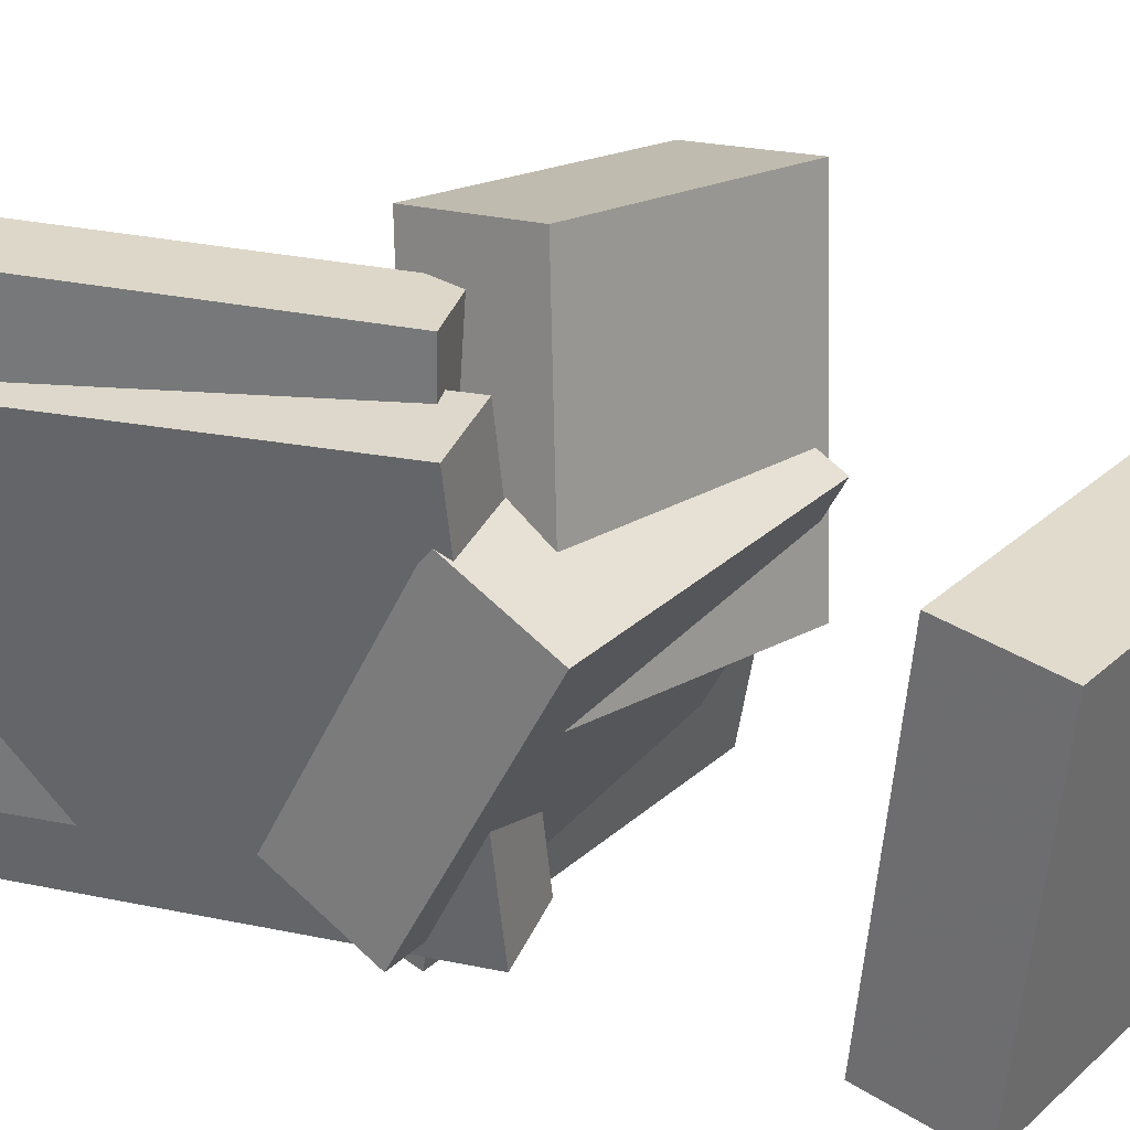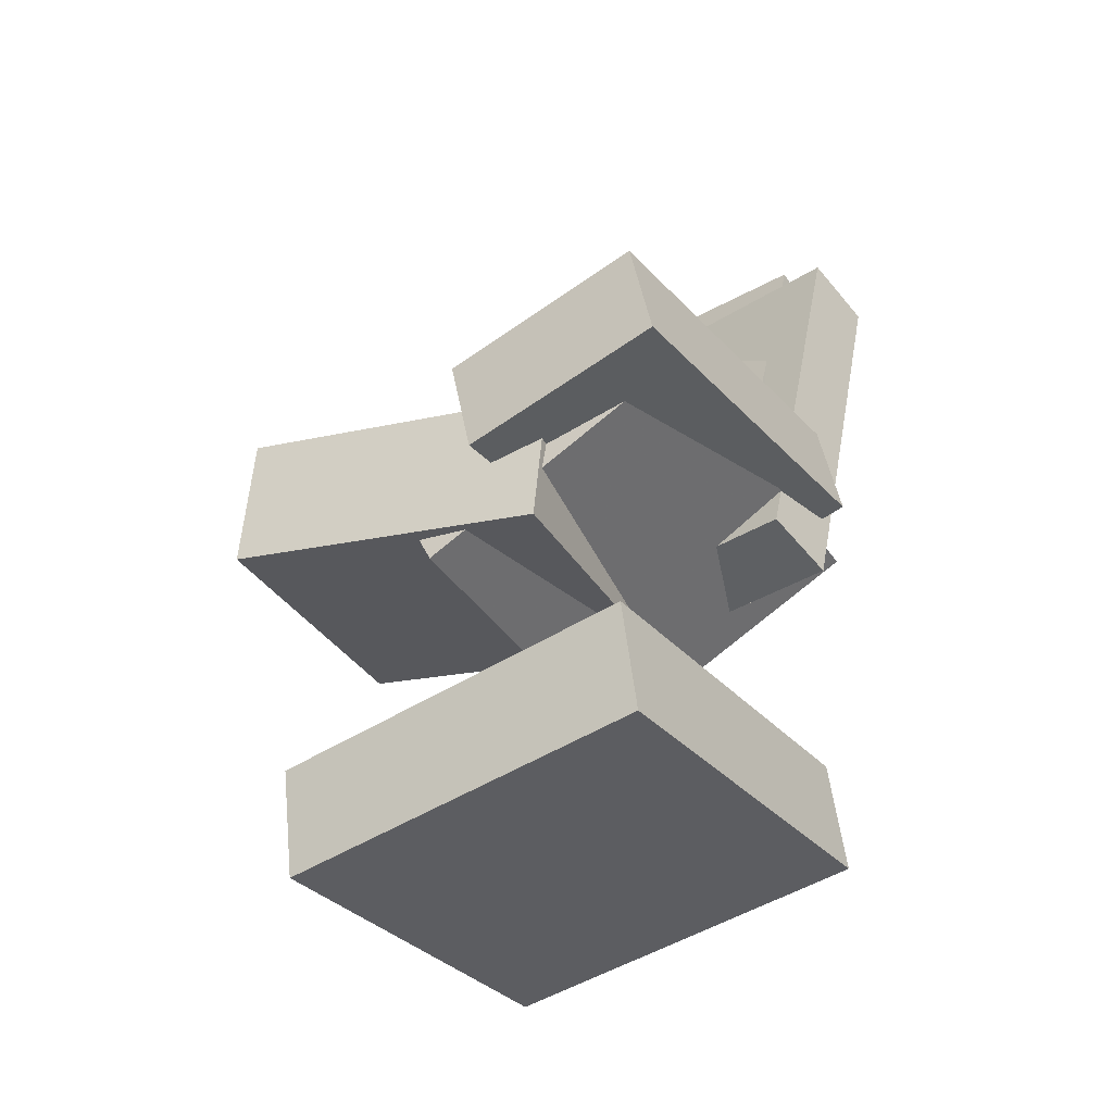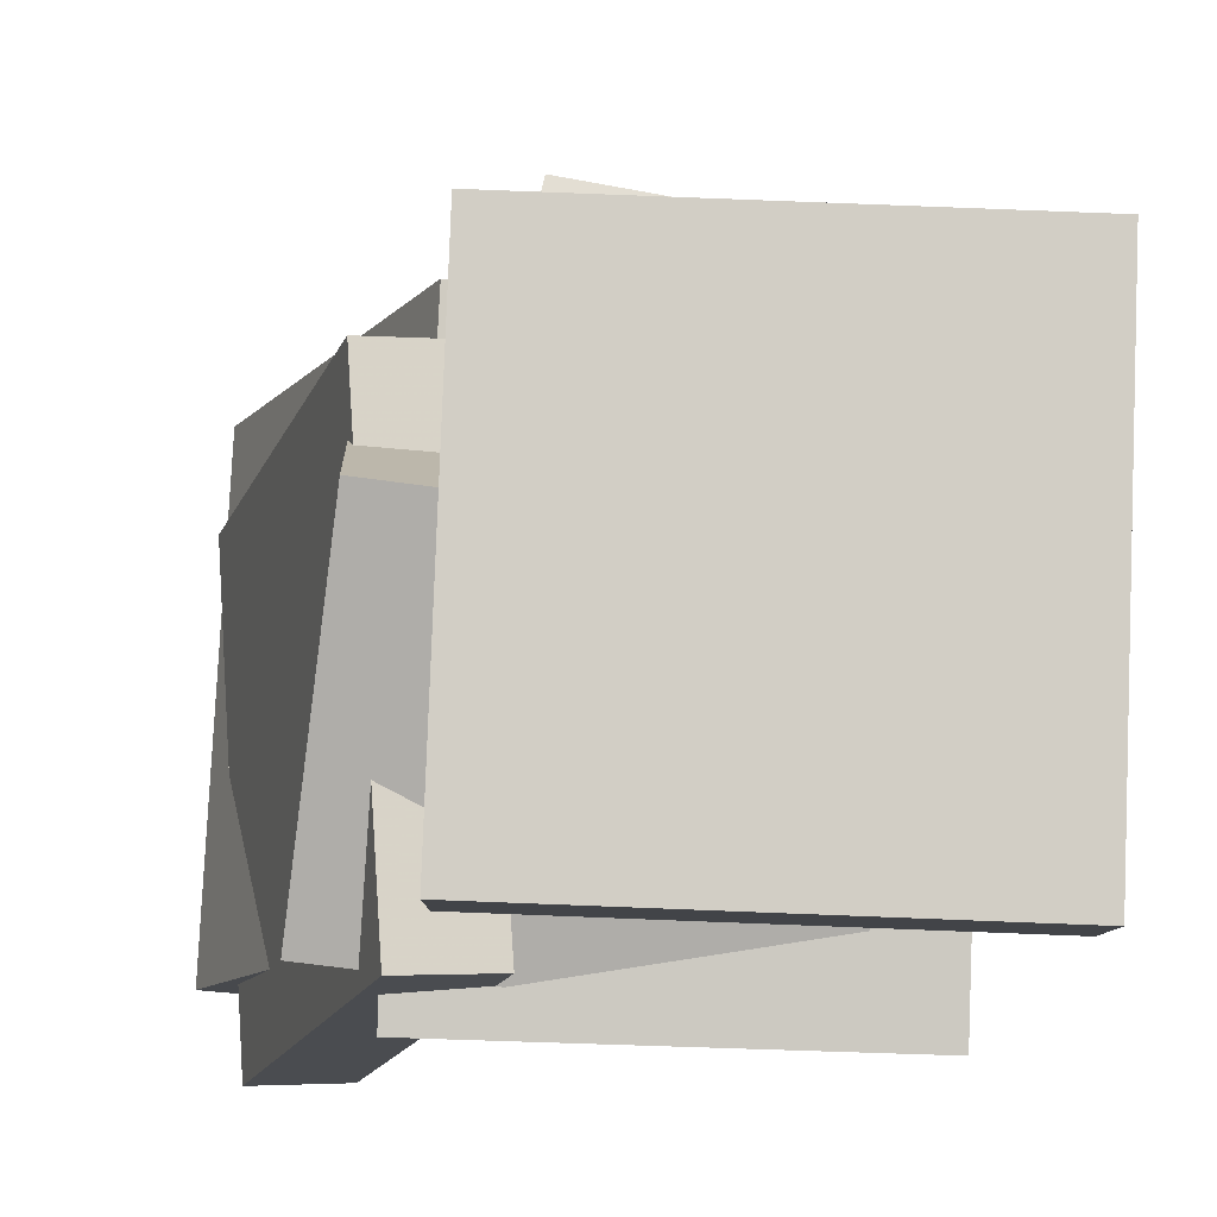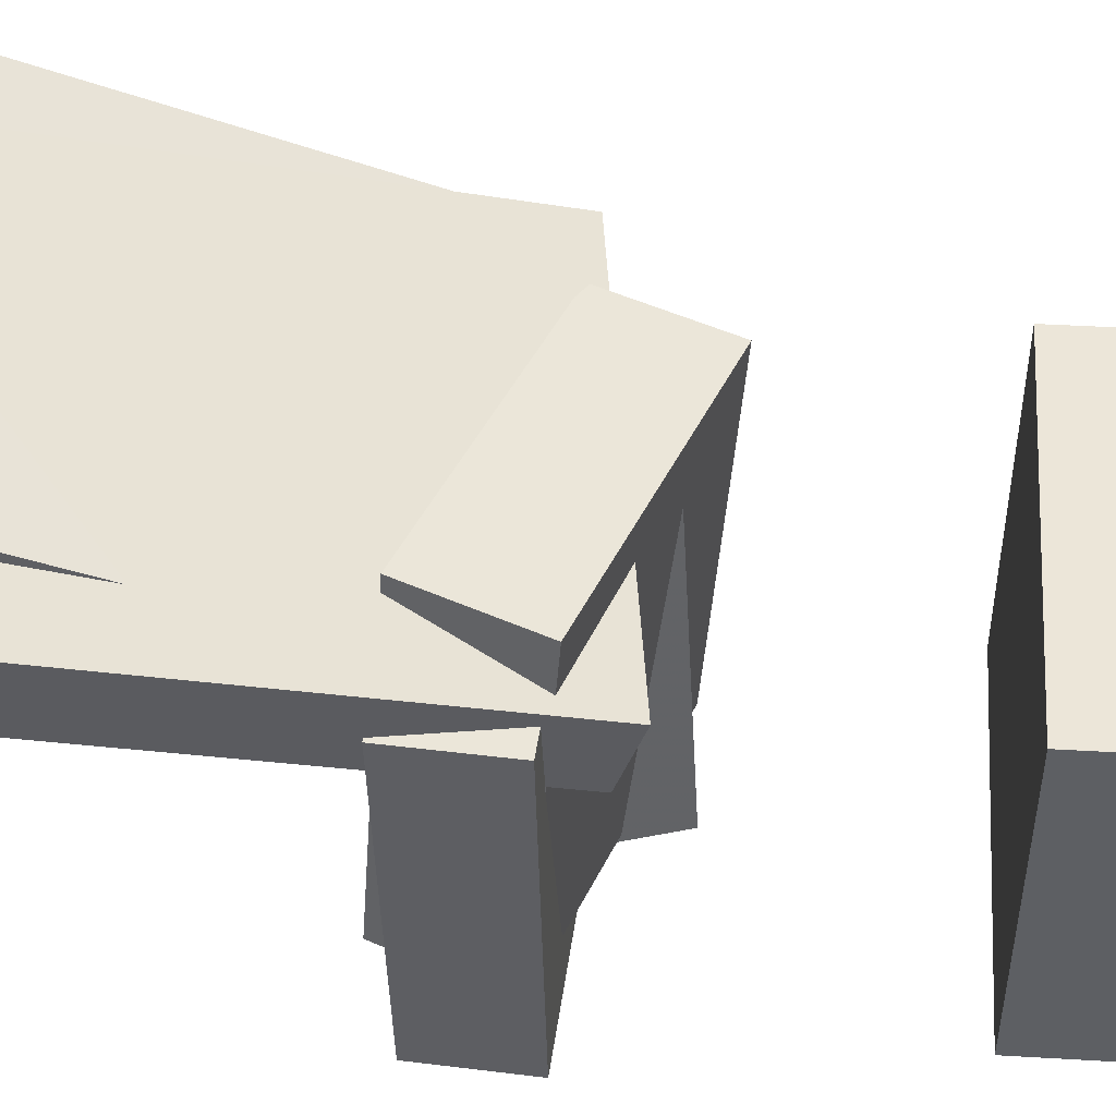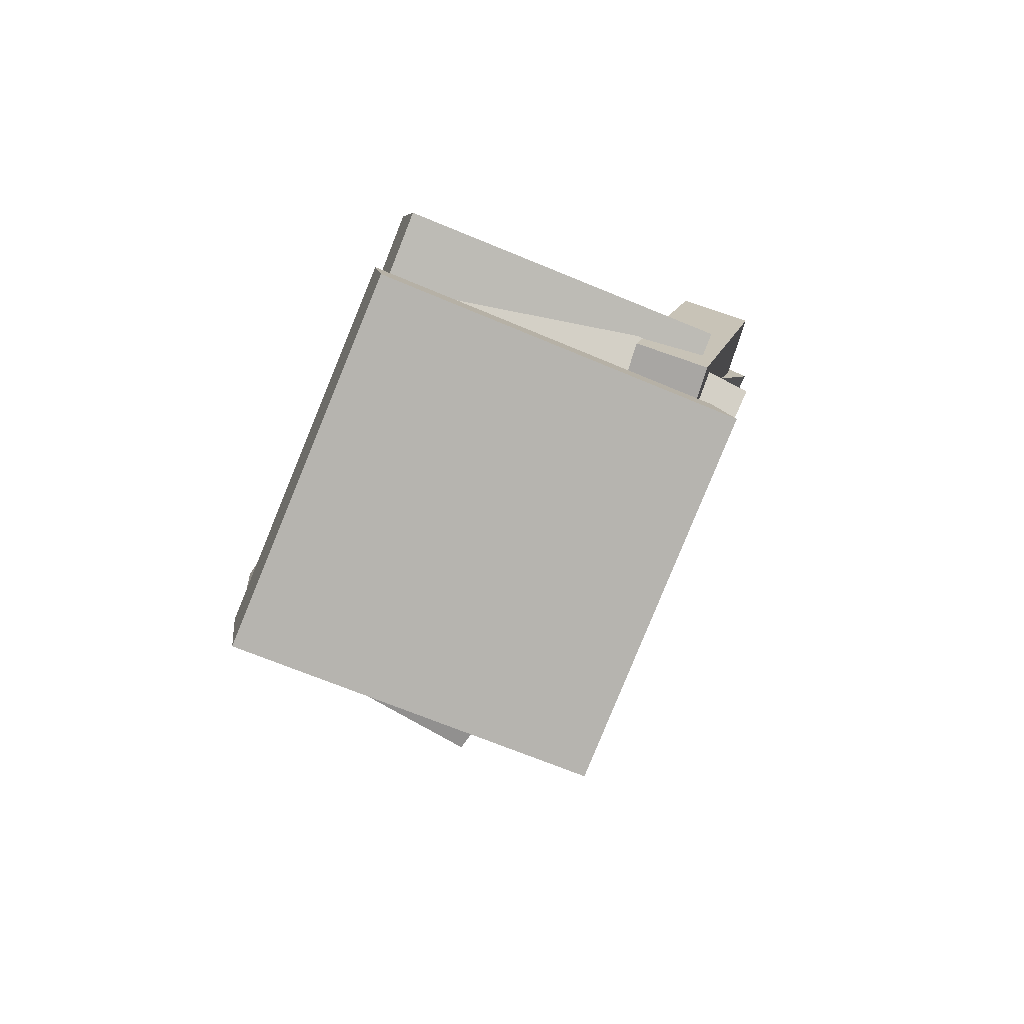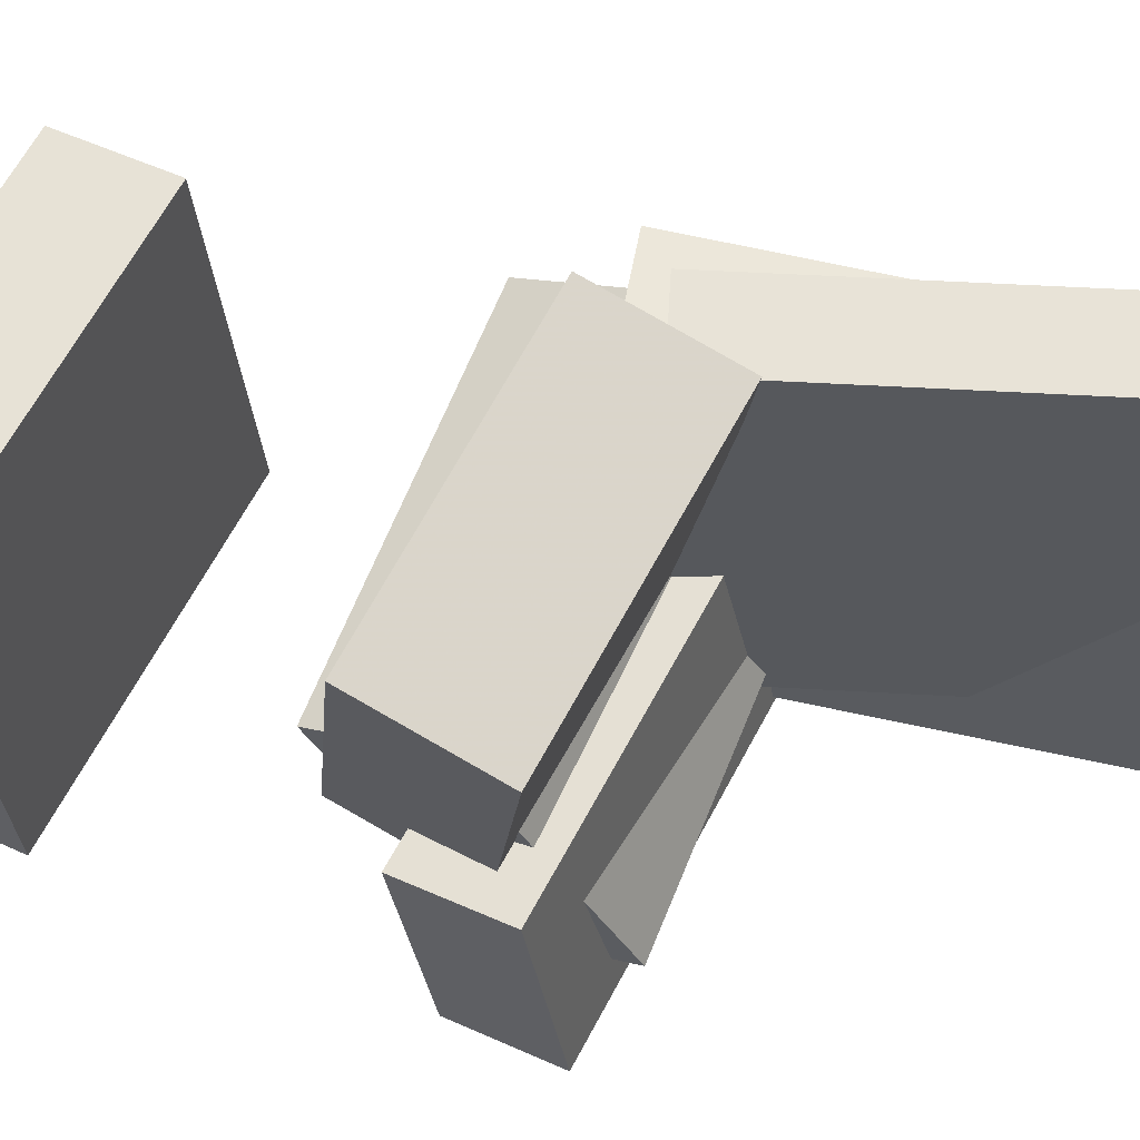
<metadata>
{"format":"obj","ext":"obj","renderer":"f3d","projection":"perspective","resolution":1024,"background":"white","views":[{"elev":32.5,"azim":-57.4,"up":"+Z"},{"elev":-40.2,"azim":127.1,"up":"+Y"},{"elev":-11.6,"azim":-5.5,"up":"+Z"},{"elev":-38.1,"azim":-94.9,"up":"+Z"},{"elev":-78.2,"azim":159.4,"up":"+Y"},{"elev":59.1,"azim":111.5,"up":"+Z"}]}
</metadata>
<code>
v -0.1071 0.01792 -0.01858
v -0.09783 0.1006 -0.006287
v -0.1099 0.04364 -0.1895
v -0.1007 0.1263 -0.1772
v 0.1816 -0.01299 -0.02803
v 0.1909 0.06972 -0.01574
v 0.1788 0.01273 -0.1989
v 0.188 0.09543 -0.1866
f 1.0 7.0 5.0
f 1.0 3.0 7.0
f 1.0 4.0 3.0
f 1.0 2.0 4.0
f 3.0 8.0 7.0
f 3.0 4.0 8.0
f 5.0 7.0 8.0
f 5.0 8.0 6.0
f 1.0 5.0 6.0
f 1.0 6.0 2.0
f 2.0 6.0 8.0
f 2.0 8.0 4.0
v -0.204 0.3709 -0.1347
v -0.1885 0.3727 0.2022
v -0.1442 0.3903 -0.1376
v -0.1287 0.392 0.1993
v -0.09773 0.04186 -0.1379
v -0.08222 0.04363 0.199
v -0.03788 0.06123 -0.1407
v -0.02237 0.06299 0.1961
f 9.0 15.0 13.0
f 9.0 11.0 15.0
f 9.0 12.0 11.0
f 9.0 10.0 12.0
f 11.0 16.0 15.0
f 11.0 12.0 16.0
f 13.0 15.0 16.0
f 13.0 16.0 14.0
f 9.0 13.0 14.0
f 9.0 14.0 10.0
f 10.0 14.0 16.0
f 10.0 16.0 12.0
v -0.09062 -0.03468 -0.01032
v -0.03115 0.01038 0.2458
v -0.07981 0.0681 -0.03091
v -0.02034 0.1132 0.2252
v 0.1384 -0.06824 -0.05759
v 0.1979 -0.02318 0.1986
v 0.1492 0.03454 -0.07818
v 0.2087 0.0796 0.178
f 17.0 23.0 21.0
f 17.0 19.0 23.0
f 17.0 20.0 19.0
f 17.0 18.0 20.0
f 19.0 24.0 23.0
f 19.0 20.0 24.0
f 21.0 23.0 24.0
f 21.0 24.0 22.0
f 17.0 21.0 22.0
f 17.0 22.0 18.0
f 18.0 22.0 24.0
f 18.0 24.0 20.0
v -0.1578 0.03471 -0.1532
v -0.1347 -0.06747 0.06725
v -0.1521 0.1216 -0.1135
v -0.129 0.01942 0.1069
v 0.1252 0.03067 -0.1848
v 0.1483 -0.07151 0.03566
v 0.1309 0.1176 -0.1451
v 0.154 0.01538 0.07534
f 25.0 31.0 29.0
f 25.0 27.0 31.0
f 25.0 28.0 27.0
f 25.0 26.0 28.0
f 27.0 32.0 31.0
f 27.0 28.0 32.0
f 29.0 31.0 32.0
f 29.0 32.0 30.0
f 25.0 29.0 30.0
f 25.0 30.0 26.0
f 26.0 30.0 32.0
f 26.0 32.0 28.0
v -0.1049 -0.3002 -0.164
v -0.09565 -0.321 0.1283
v -0.0965 -0.2119 -0.158
v -0.08728 -0.2327 0.1343
v 0.177 -0.3262 -0.1747
v 0.1862 -0.347 0.1176
v 0.1854 -0.2379 -0.1687
v 0.1946 -0.2587 0.1236
f 33.0 39.0 37.0
f 33.0 35.0 39.0
f 33.0 36.0 35.0
f 33.0 34.0 36.0
f 35.0 40.0 39.0
f 35.0 36.0 40.0
f 37.0 39.0 40.0
f 37.0 40.0 38.0
f 33.0 37.0 38.0
f 33.0 38.0 34.0
f 34.0 38.0 40.0
f 34.0 40.0 36.0
v -0.1758 0.3237 -0.1932
v -0.1962 0.3467 0.1299
v -0.1114 0.3366 -0.1901
v -0.1318 0.3596 0.133
v -0.11 -0.01301 -0.1651
v -0.1304 0.009994 0.158
v -0.04559 -0.0001557 -0.162
v -0.06595 0.02285 0.1612
f 41.0 47.0 45.0
f 41.0 43.0 47.0
f 41.0 44.0 43.0
f 41.0 42.0 44.0
f 43.0 48.0 47.0
f 43.0 44.0 48.0
f 45.0 47.0 48.0
f 45.0 48.0 46.0
f 41.0 45.0 46.0
f 41.0 46.0 42.0
f 42.0 46.0 48.0
f 42.0 48.0 44.0

</code>
